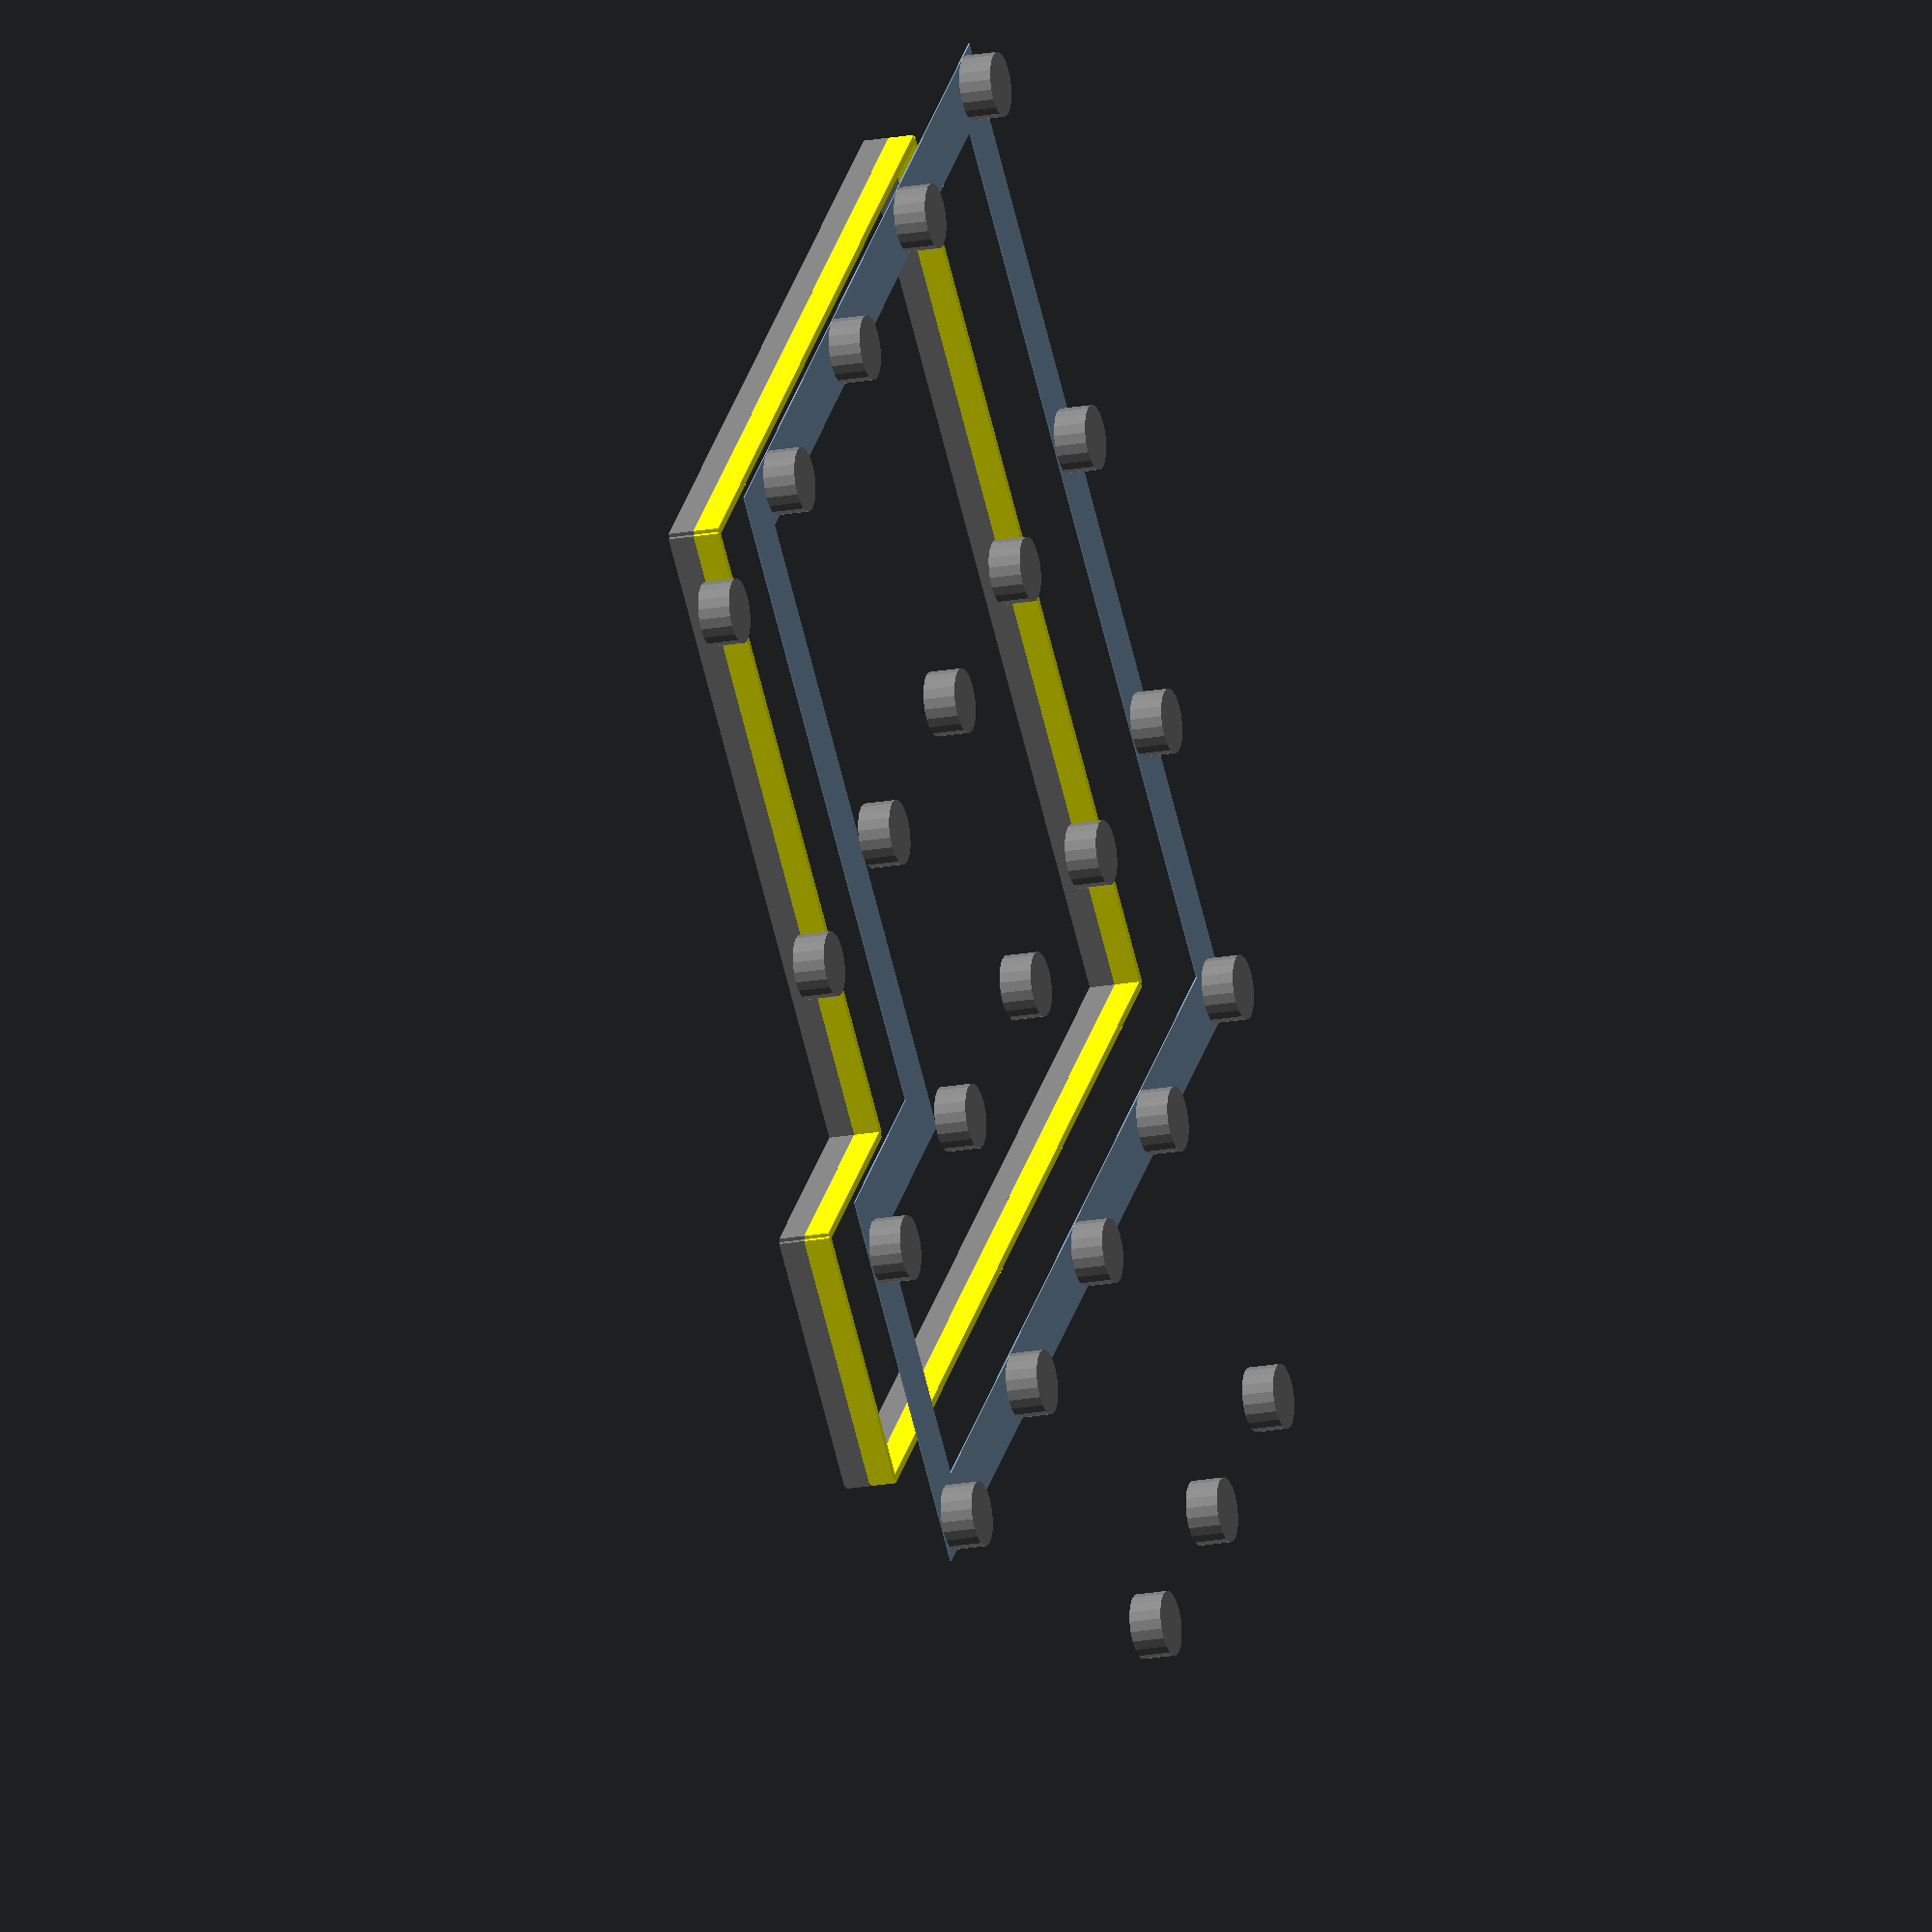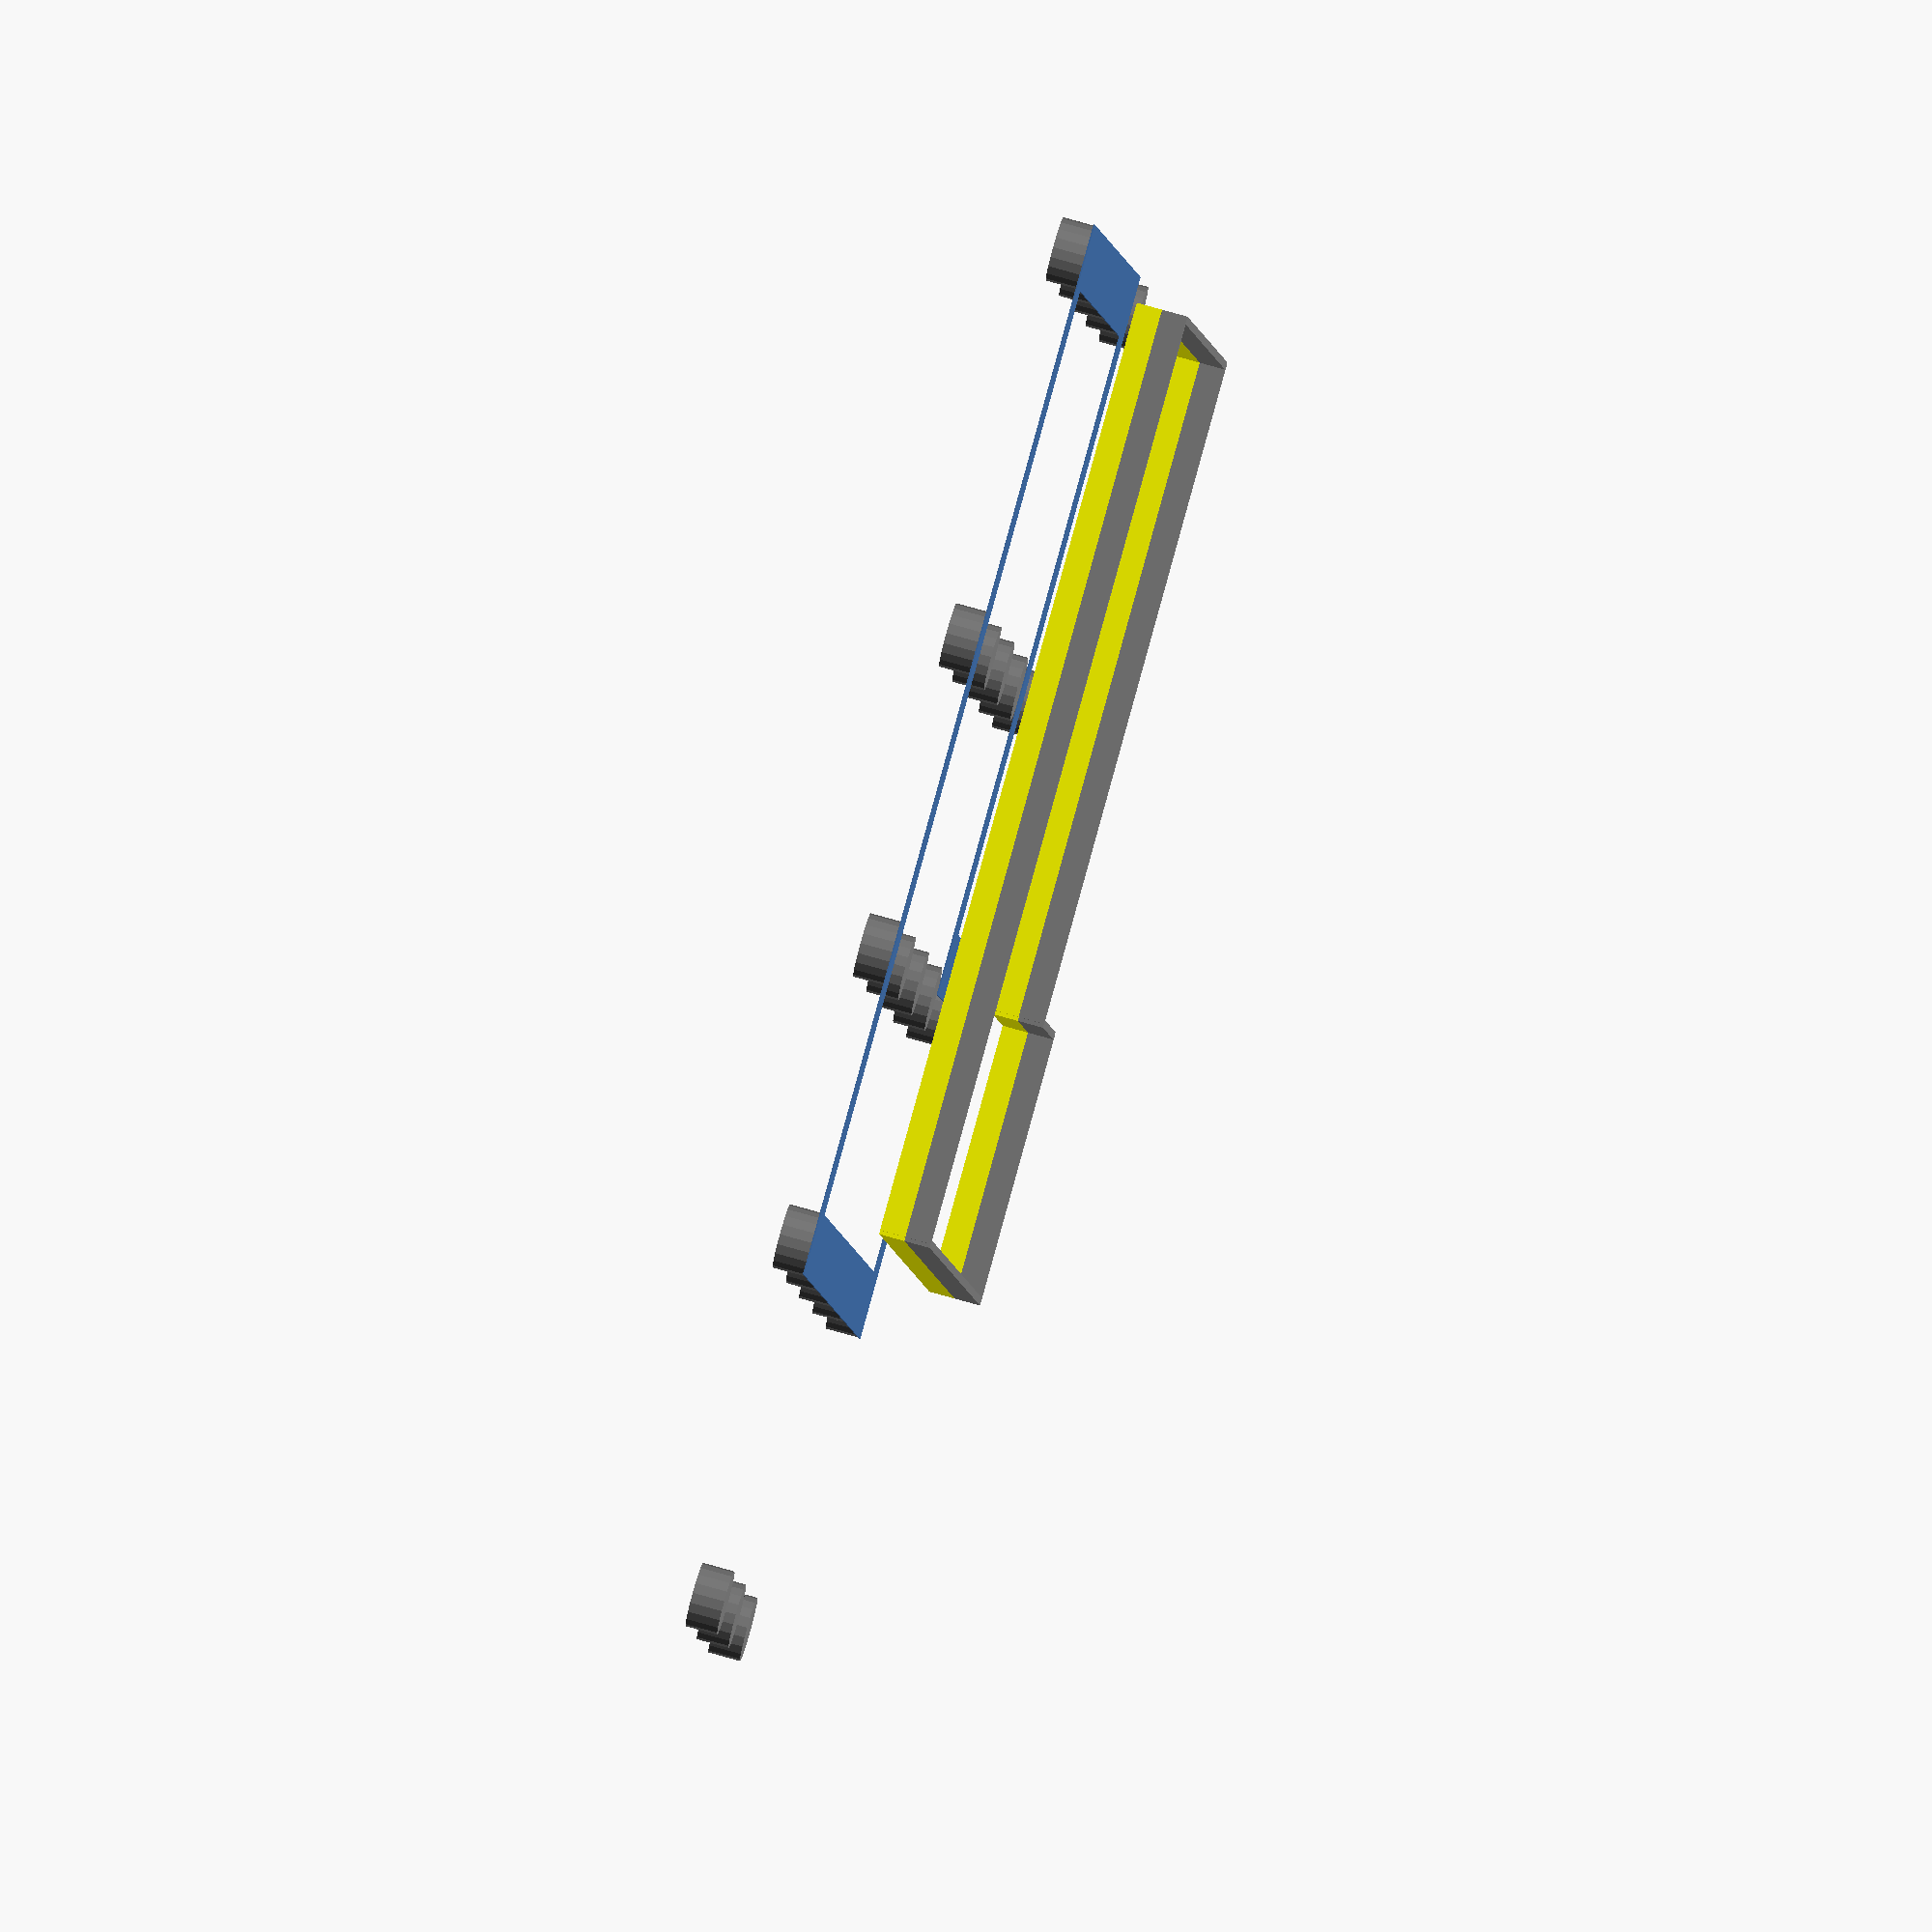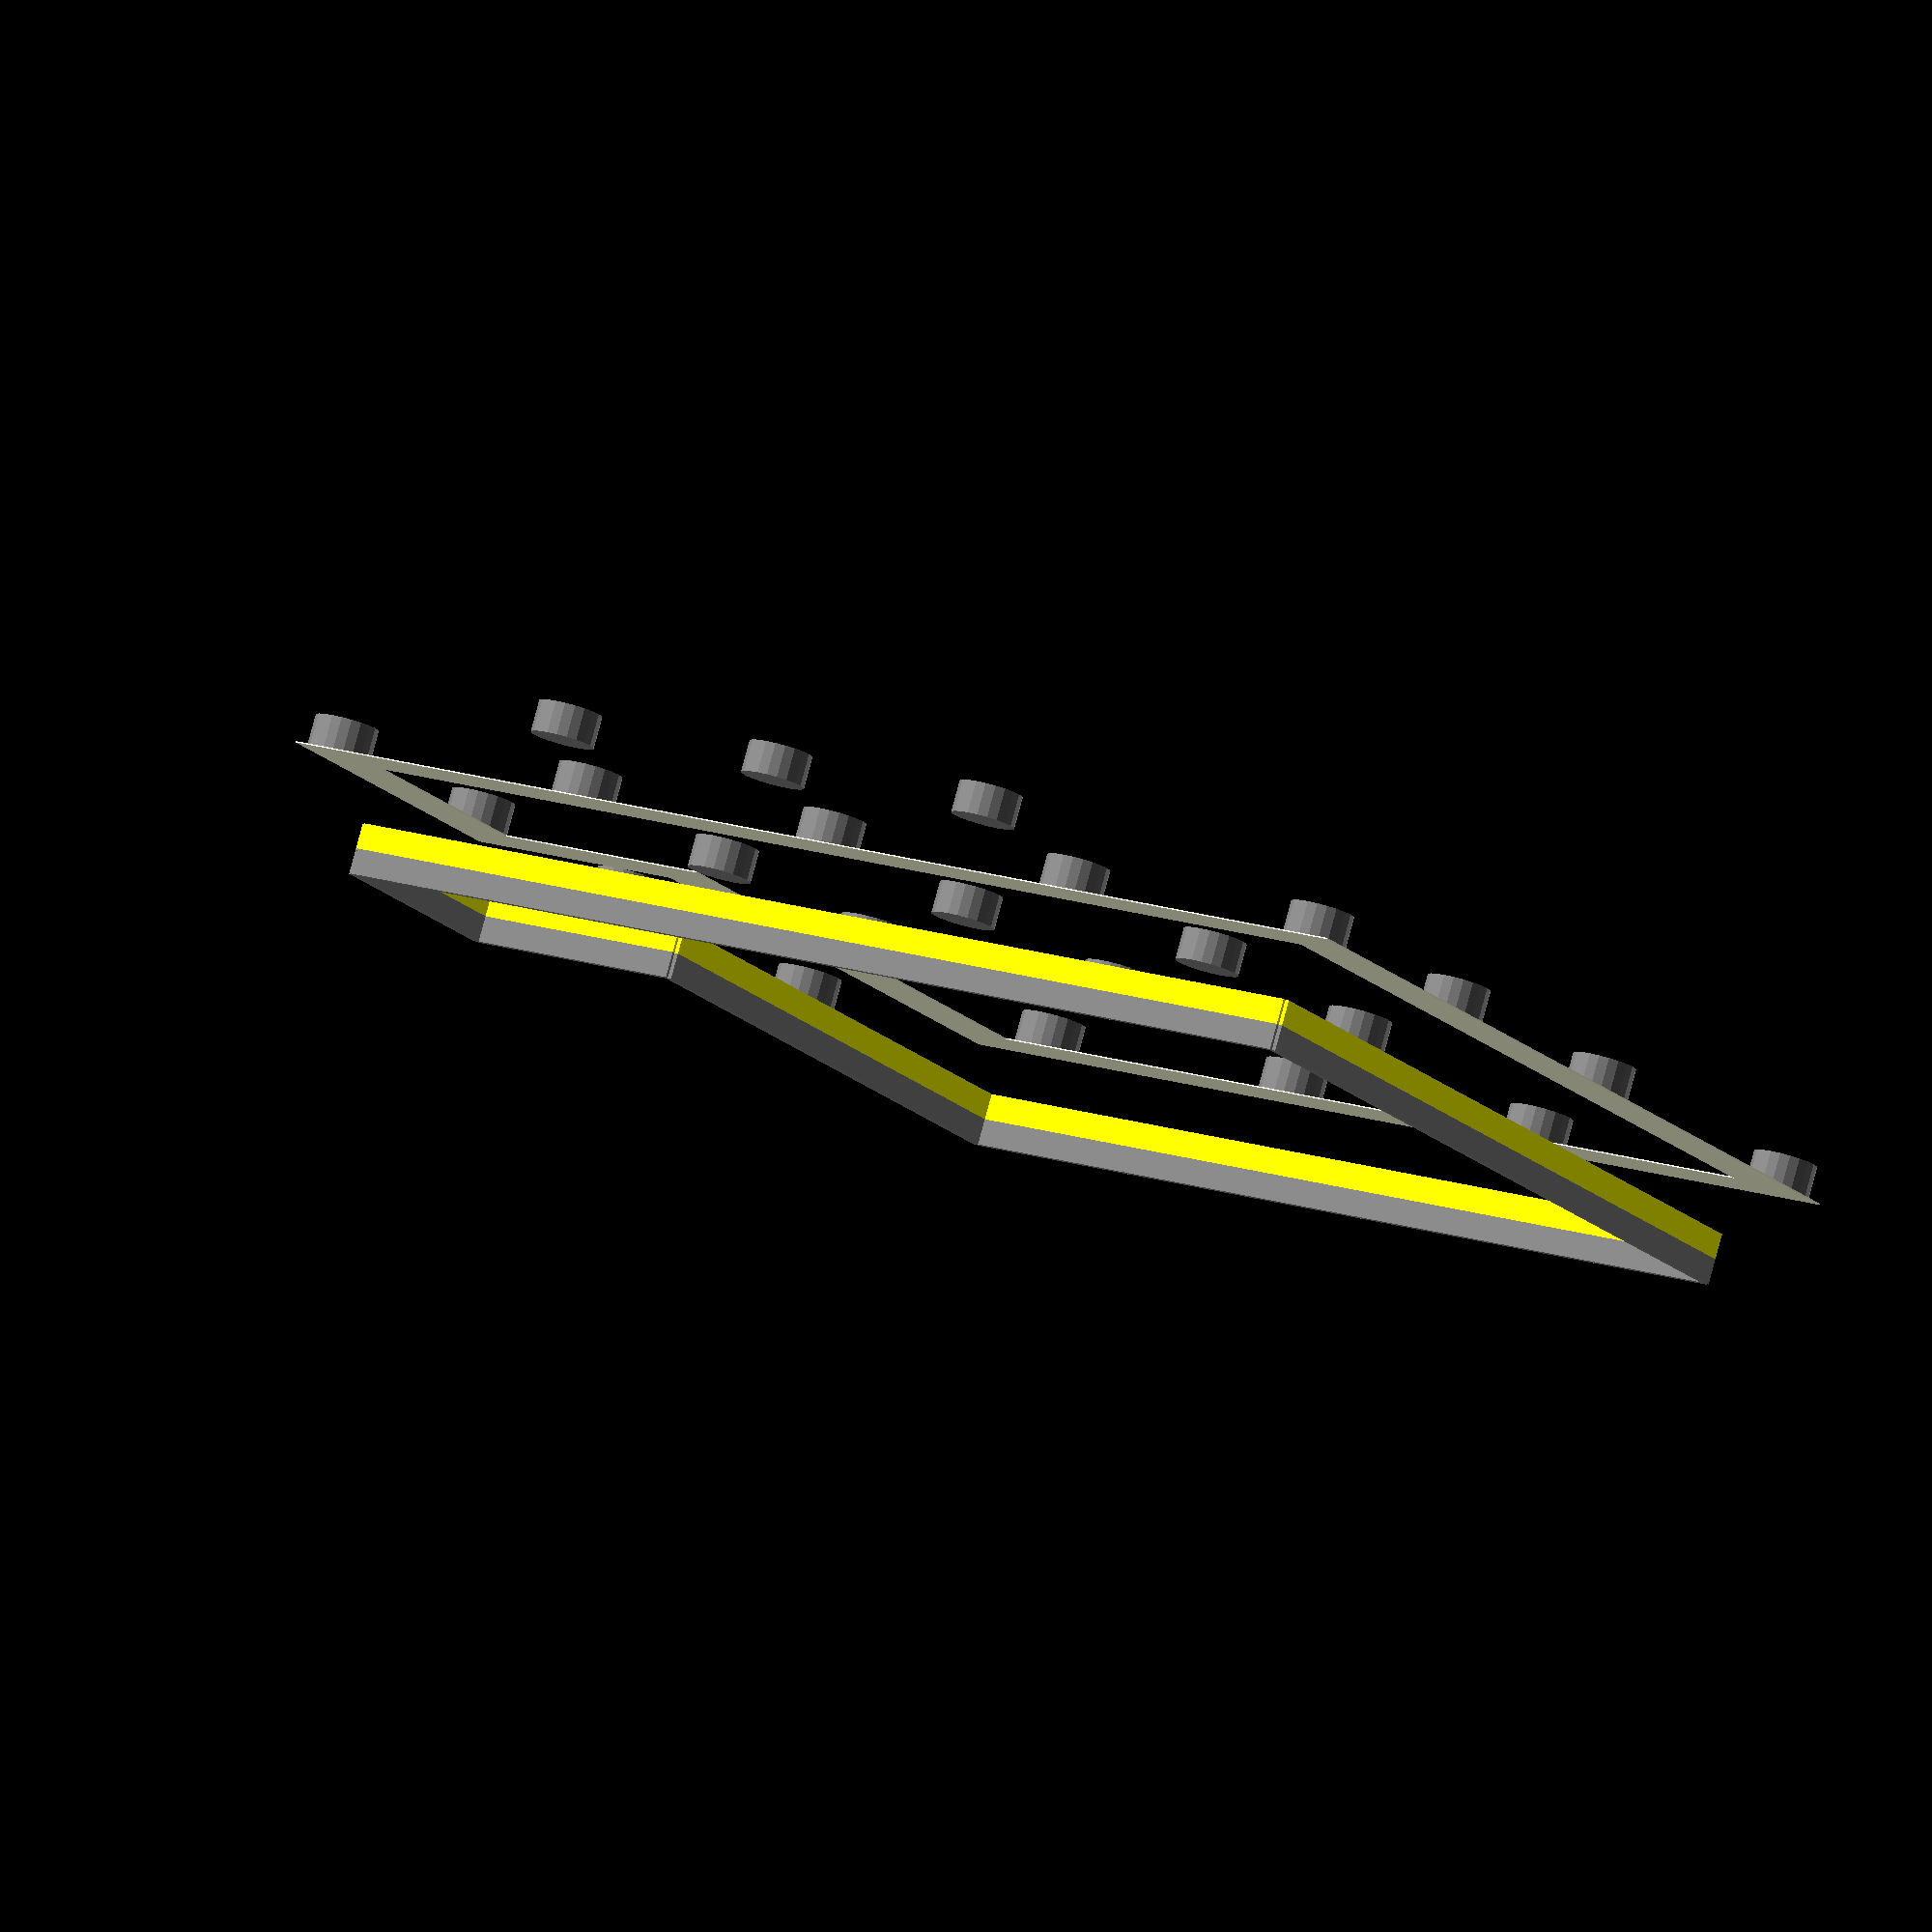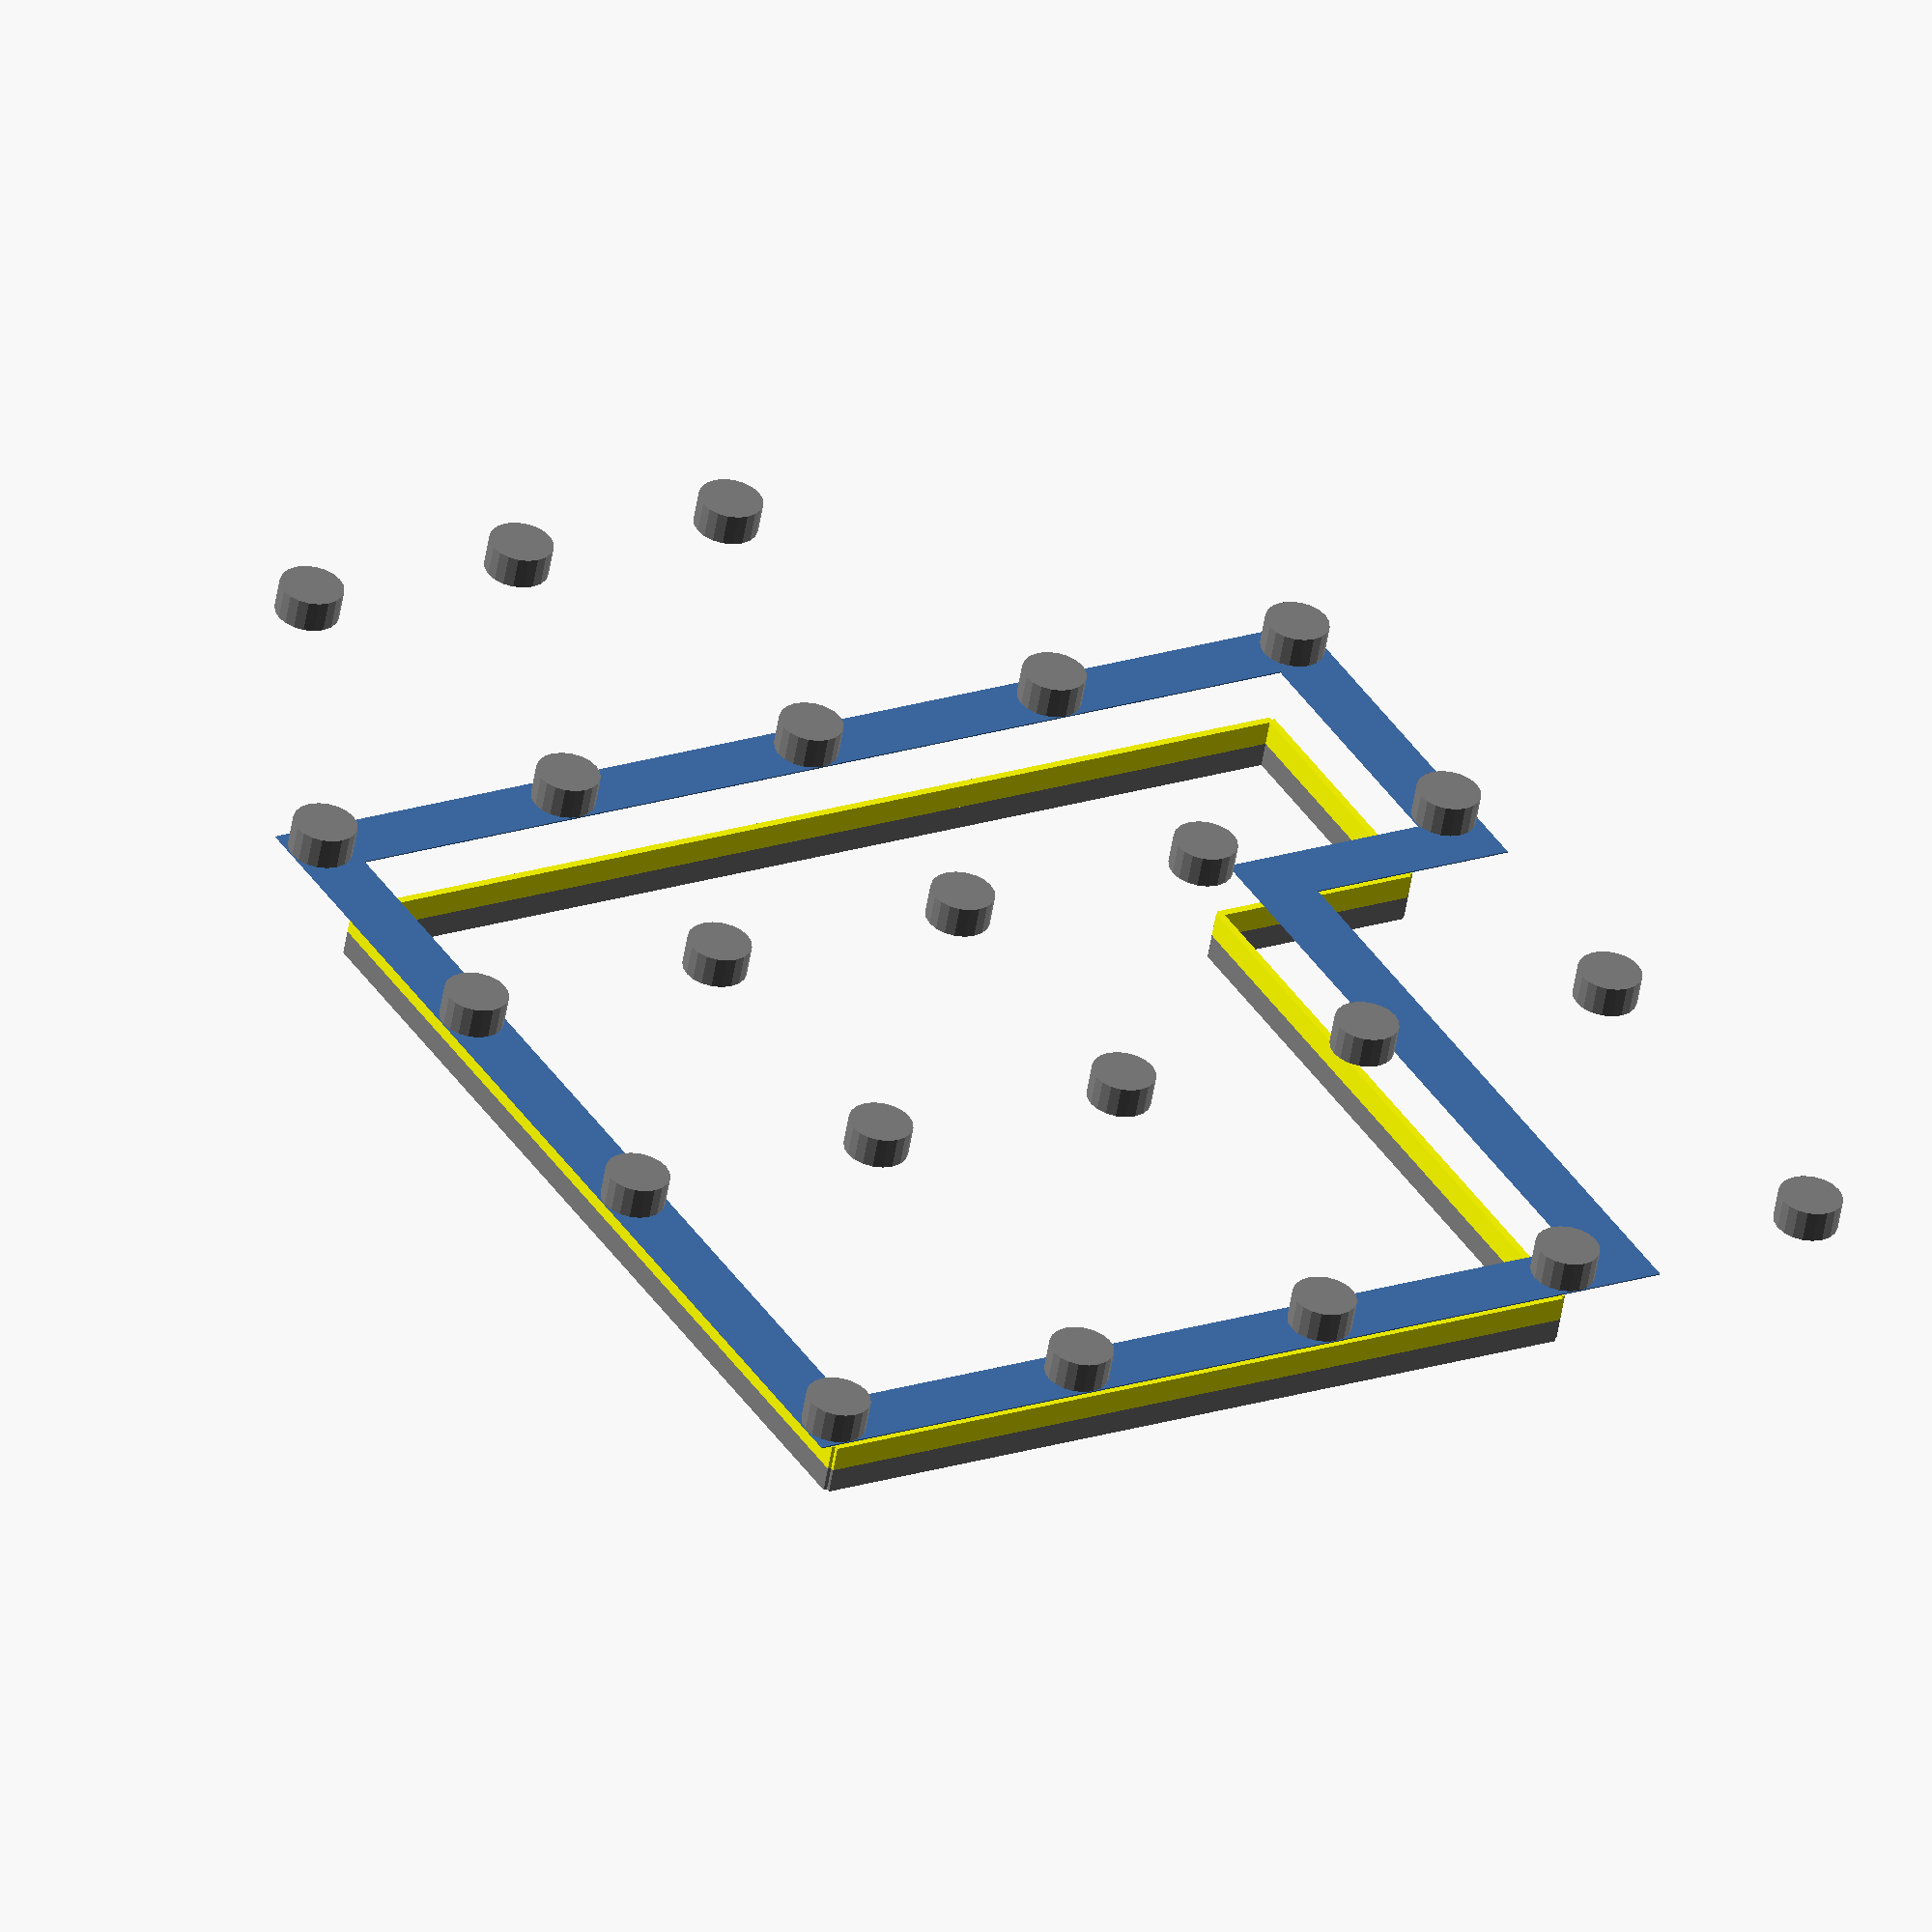
<openscad>
flat = false;

pw = 0.5; // plinth width
ph = 0.25; // plinth height

p2 = -0.05;

n = [0, p2];
ne = [p2, p2];
e = [p2, 0];
se = [p2, -p2];
s = [0, -p2];
sw = [-p2, -p2];
w = [-p2, 0];
nw = [-p2, p2];

module plinth(x, y) {
    echo("plinth position: ", [x, y])
    if (flat) {
        color("gray")
        translate([x, y])
        circle($fn = 20, r = pw/2);
    } else {
        color("gray")
        translate([x, y, ph/2])
        cylinder($fn = 20, h = ph, r = pw/2, center = true);
    }
}

// Corners
wt = 0.5;
wt2 = wt/2;
c1 = [0 + wt, 0 + wt];
c2 = [0 + wt, 9.2 - wt];
c3 = [8.3 - wt, 9.2 - wt];
c4 = [8.3 - wt, 1.7 + wt];
c5 = [3.1 - wt, 1.7 + wt];
c6 = [3.1 - wt, 0 + wt];
oc1 = [0, 0];
oc2 = [0, 9.2];
oc3 = [8.3, 9.2];
oc4 = [8.3, 1.7];
oc5 = [3.1, 1.7];
oc6 = [3.1, 0];


// Outer surface area
if (flat) {
    color("blue", 0.3)
    difference() {
        polygon([oc1, oc2, oc3, oc4, oc5, oc6]);
        polygon([c1, c2, c3, c4, c5, c6]);
    }
} else {
    translate([0, 0, ph])
    linear_extrude(0.01)
    difference() {
        polygon([oc1, oc2, oc3, oc4, oc5, oc6]);
        polygon([c1, c2, c3, c4, c5, c6]);
    }
}

// Create a line of plinths
module plinth_line(coord1, coord2, nbr, tag = "cc") {
    assert(nbr >= 2, "more than two plinths");
    let ( cc = (coord2 - coord1)/(nbr - 1)
        )
        echo(tag, sqrt(cc[0]*cc[0] + cc[1]*cc[1]))
        for (i=[0:nbr - 1])
          plinth(coord1[0] + i*cc[0], coord1[1] + i*cc[1]);
}

module beam(p1, p2, width, height, color = "yellow") {
    let ( x_diff = p2[0] - p1[0]
        , y_diff = p2[1] - p1[1]
        , length = sqrt(pow(x_diff, 2) + pow(y_diff, 2))
        )
        color(color)
        translate(p1 + (p2 - p1)/2)
        rotate(atan2(y_diff, x_diff))
        cube([length, width, height], center = true);
}

module doublebeam(p1, p2, width, height) {
    beam(p1, p2, width, height);
    translate([0, 0, height]) beam(p1, p2, width, height, "gray");
}

// Outer beams

if (!flat) {
    let ( th = 0.06
        , h = 0.2
        )
    translate([0, 0, 0.8]) 
    union() {
        doublebeam(c1, c2, th, h);
        doublebeam(c2, c3, th, h);
        doublebeam(c3, c4, th, h);
        doublebeam(c4, c5, th, h);
        doublebeam(c5, c6, th, h);
        doublebeam(c6, c1, th, h);
    }
}

if (true) {
    // Wall plinths
    plinth_line(oc1 + [wt2, wt2], oc2 + [wt2, -wt2], 5, "line 1");
    plinth_line(oc1 + [2.8 - wt2, wt2], oc2 + [2.8 -wt2, -wt2], 5, "line 2");
    plinth_line(oc1 + [5.0, wt2], oc2 + [5.0, -wt2], 5, "line 4");
    plinth_line(oc1 + [8.3 - wt2, wt2], oc3 + [-wt2, -wt2], 5, "line 4");

    // Winter garden
    let ( l1 = 3.7
        , l2 = 3.75
        , w = 2.5
        )
        plinth_line([-w, l1], [-w, l2 + l1], 3, "winter garden");
    }
</openscad>
<views>
elev=19.4 azim=316.0 roll=109.2 proj=o view=wireframe
elev=282.6 azim=350.1 roll=285.7 proj=o view=solid
elev=98.0 azim=242.1 roll=164.9 proj=o view=solid
elev=55.1 azim=120.5 roll=170.7 proj=o view=wireframe
</views>
